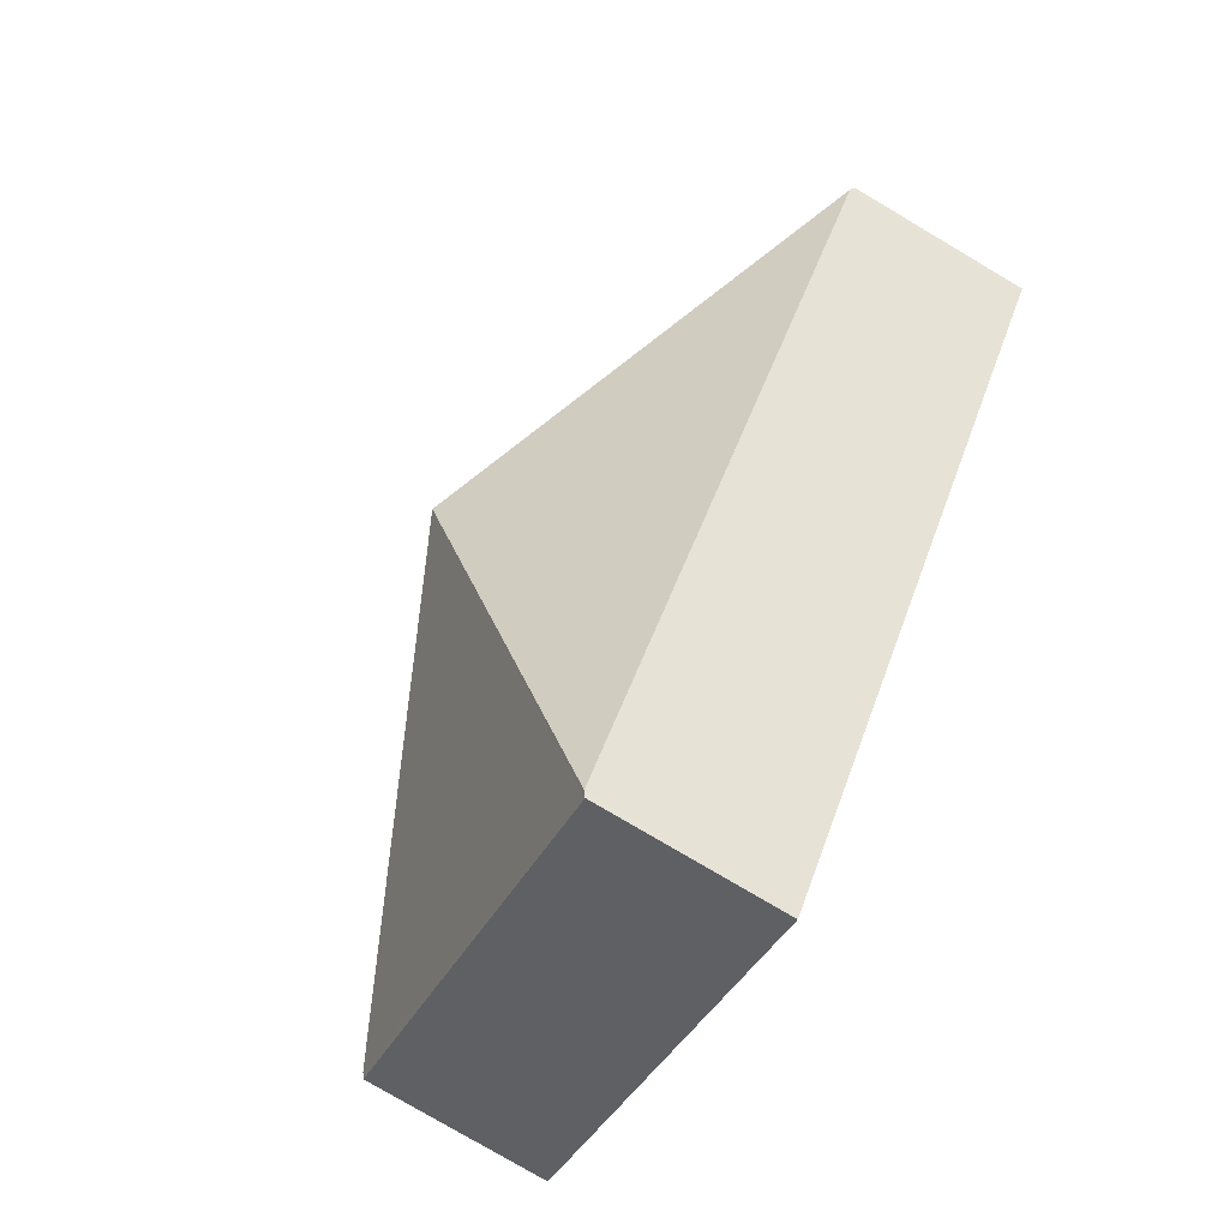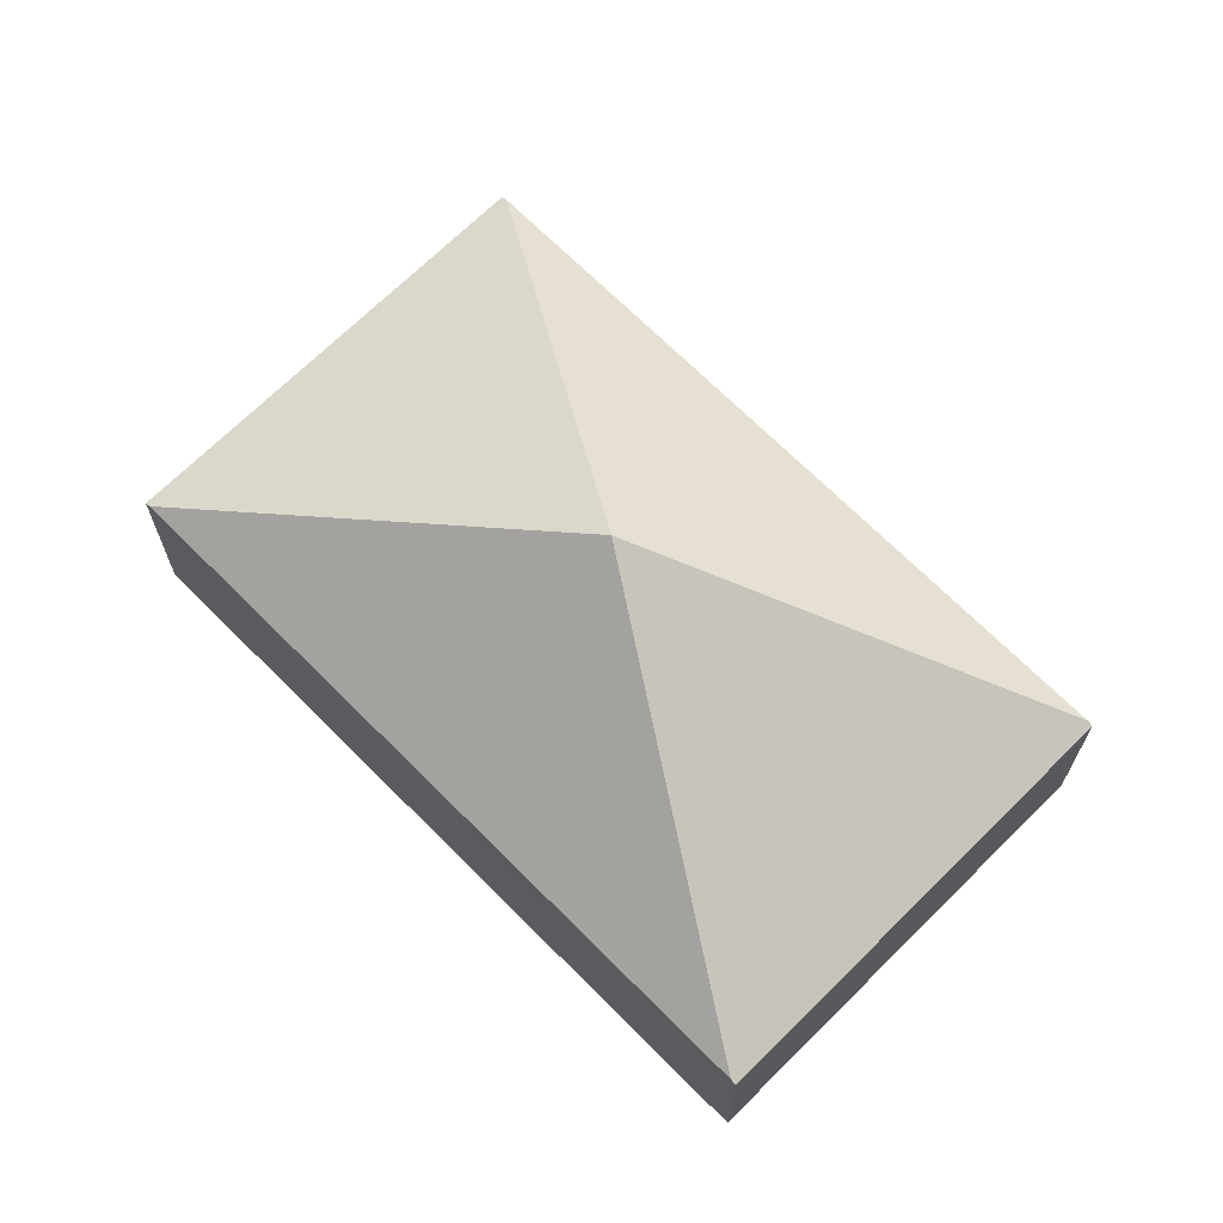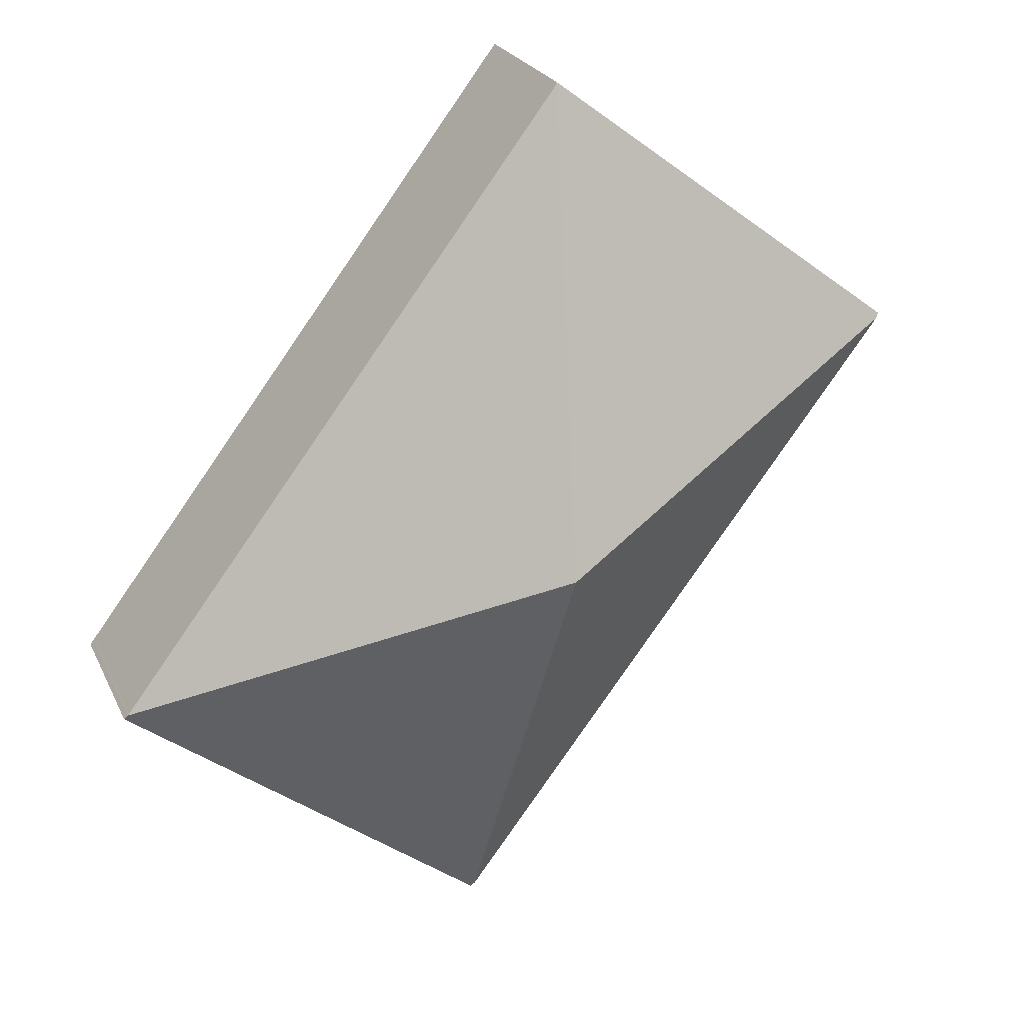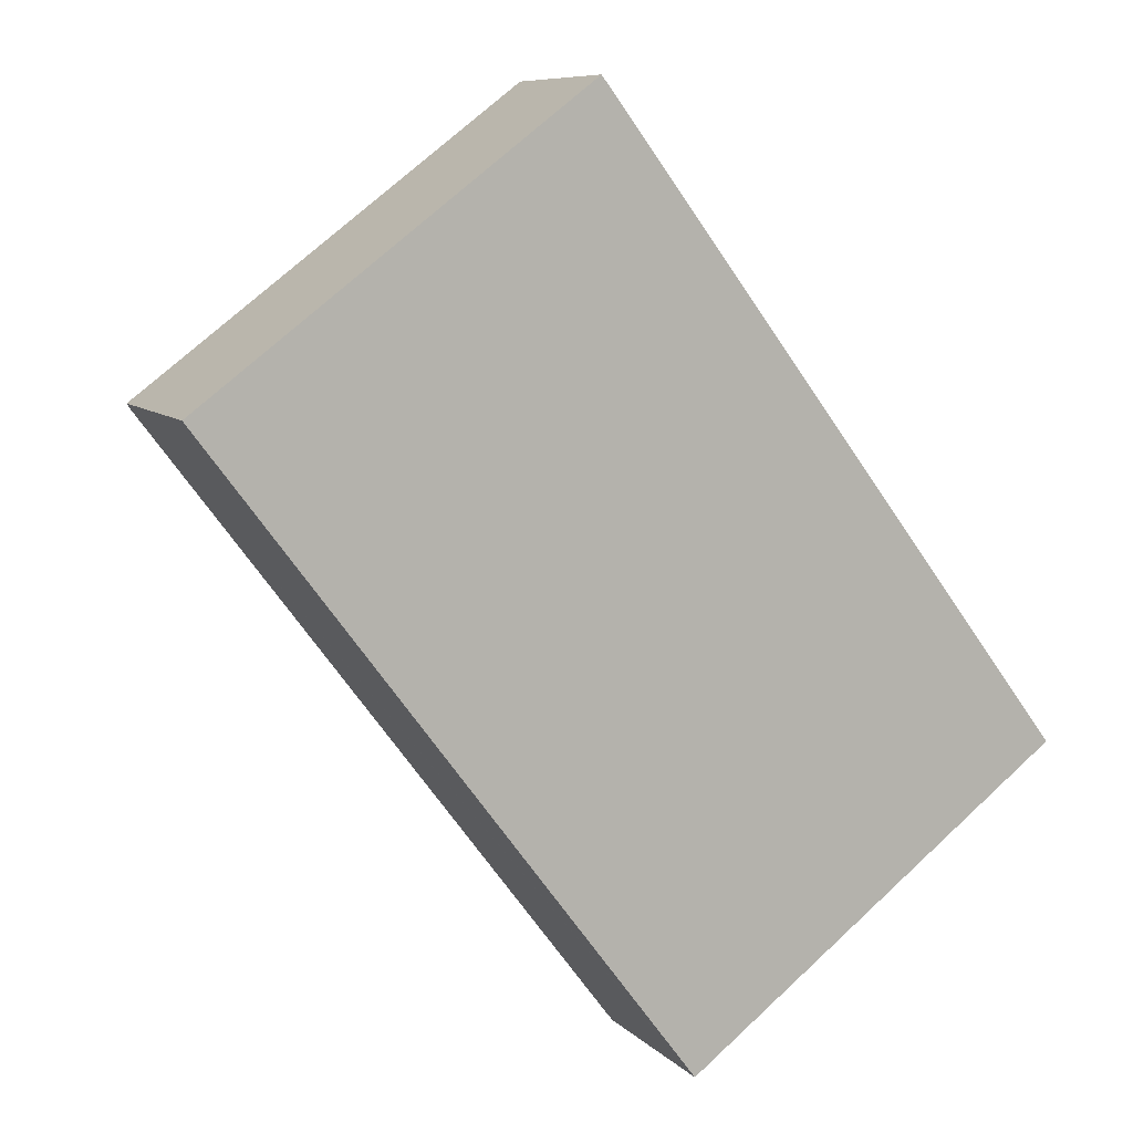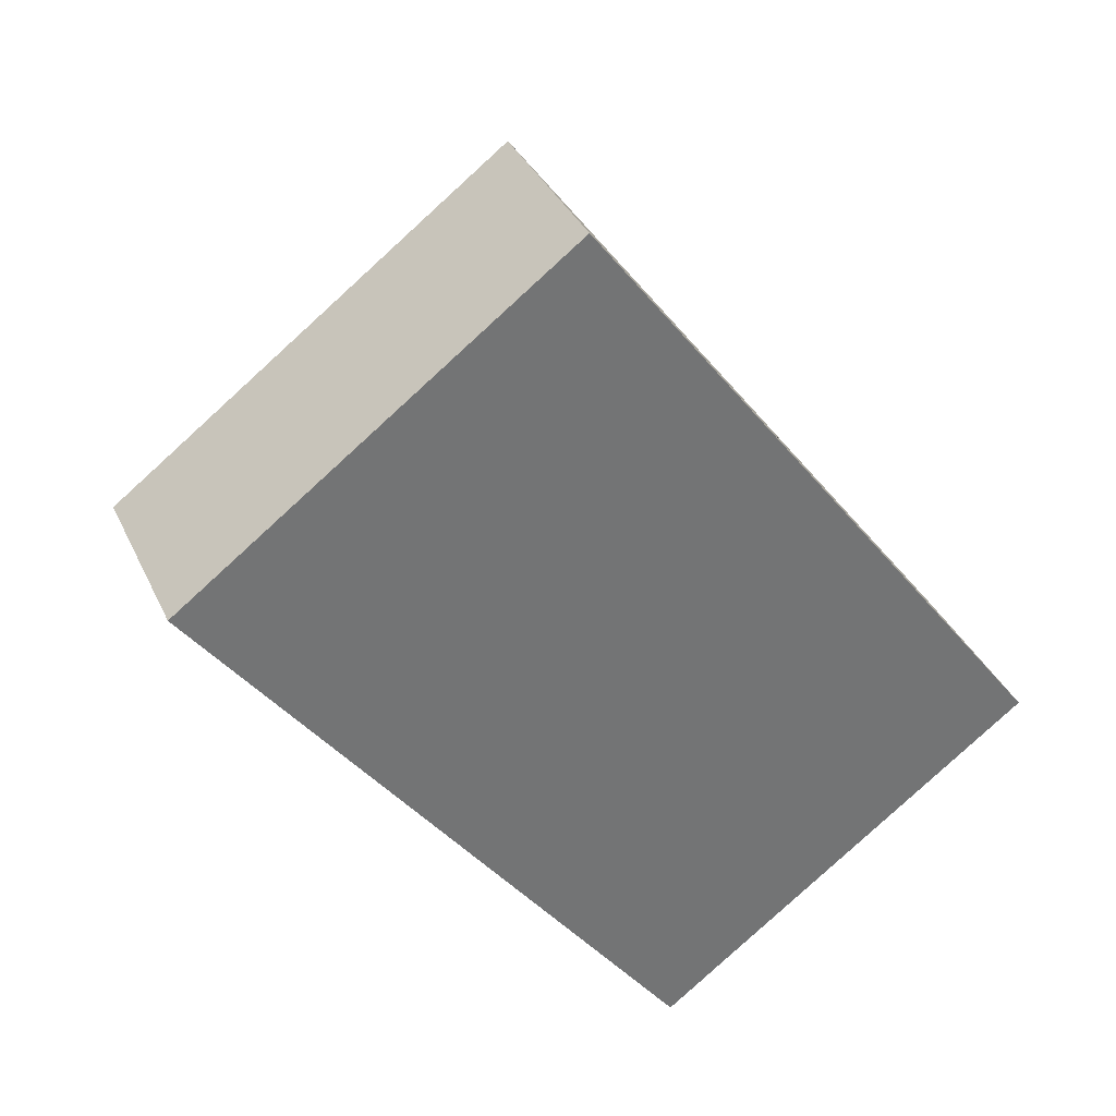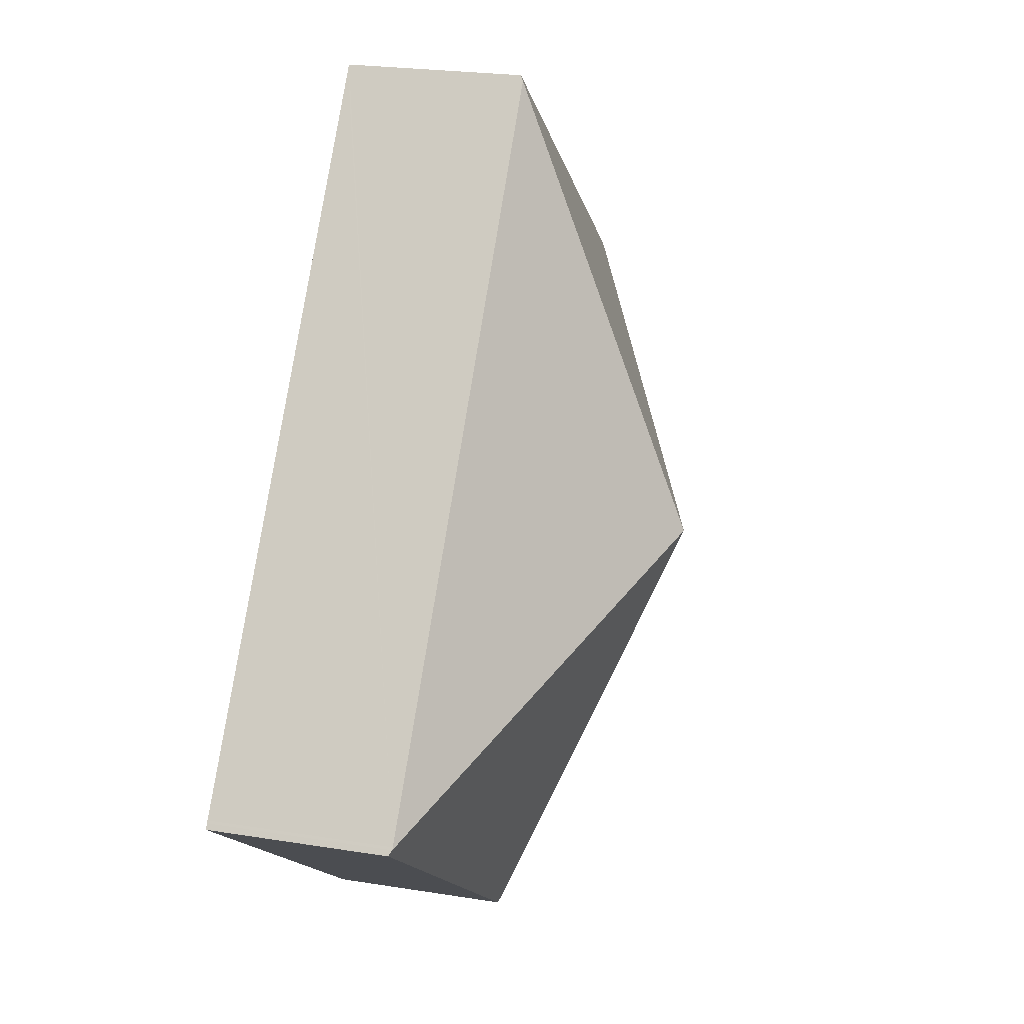
<metadata>
{"format":"obj","ext":"obj","renderer":"f3d","projection":"perspective","resolution":1024,"background":"white","views":[{"elev":-78.5,"azim":-120.6,"up":"+Z"},{"elev":68.9,"azim":98.1,"up":"+Y"},{"elev":23.7,"azim":159.9,"up":"+Z"},{"elev":8.4,"azim":-23.7,"up":"+Z"},{"elev":35.2,"azim":-22.3,"up":"+Z"},{"elev":23.5,"azim":105.2,"up":"+Z"}]}
</metadata>
<code>
v  4.891 1.873 -6.472
v  8.743 1.904 -3.481
v  8.781 1.874 -3.532
v  4.391 3.825 -1.766
v  4.853 1.904 -6.421
v  8.725 1.904 -3.458
v  0.038 1.904 -0.051
v  3.891 1.873 2.94
v  0 1.873 1.147e-16
v  3.929 1.904 2.89
v  4.891 3.963e-16 -6.472
v  4.853 3.932e-16 -6.421
v  0.038 3.123e-18 -0.051
v  0 0 0
v  3.891 -1.8e-16 2.94
v  3.929 -1.77e-16 2.89
v  8.725 2.117e-16 -3.458
v  8.743 2.131e-16 -3.481
v  8.781 2.163e-16 -3.532
g defaultobject
f 1 2 3
f 2 1 4
f 4 1 5
f 4 6 2
f 5 7 4
f 8 7 9
f 7 8 4
f 4 8 10
f 10 6 4
f 11 5 1
f 5 11 7
f 7 11 12
f 7 12 13
f 7 13 9
f 9 13 14
f 14 8 9
f 8 14 15
f 15 10 8
f 10 15 6
f 6 15 16
f 6 16 17
f 6 17 2
f 2 17 18
f 18 3 2
f 3 18 19
f 19 1 3
f 1 19 11
f 13 15 14
f 15 13 12
f 15 12 16
f 16 12 17
f 17 12 11
f 17 11 19

</code>
